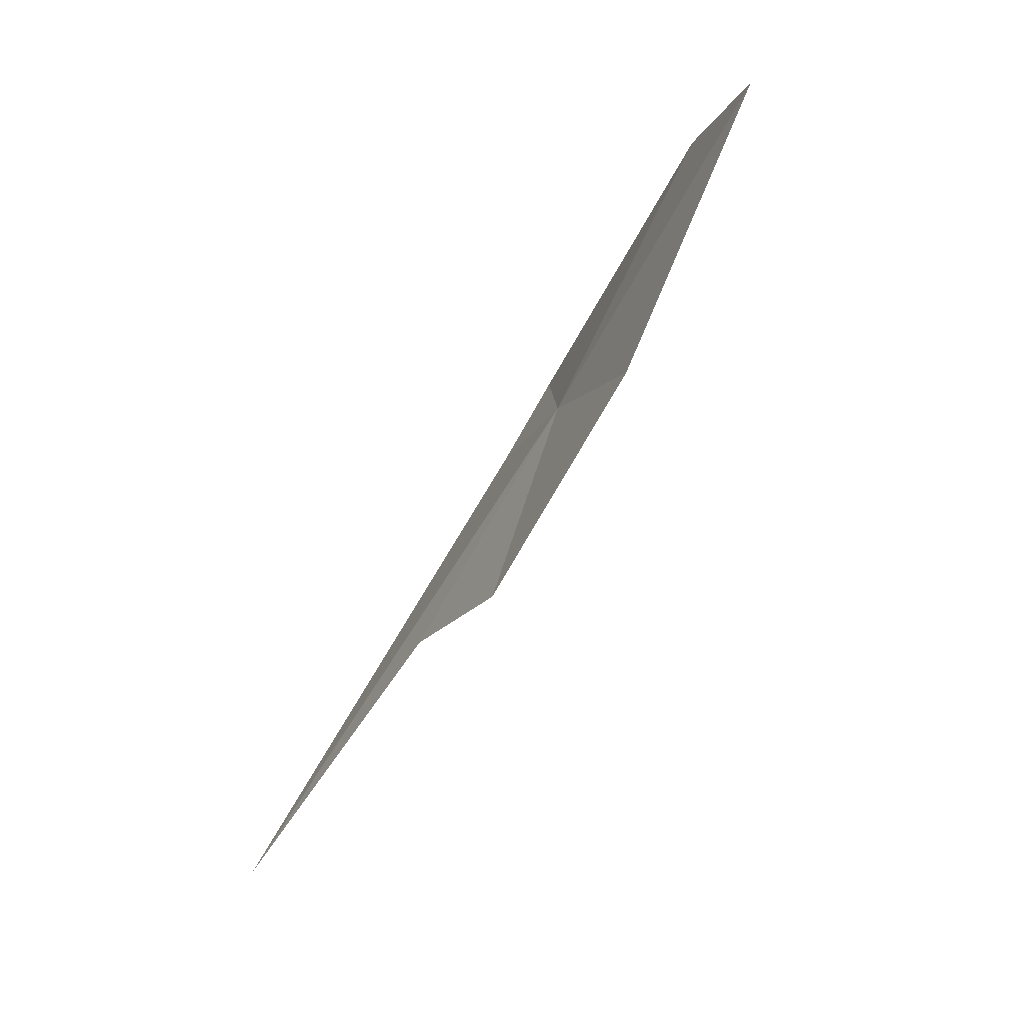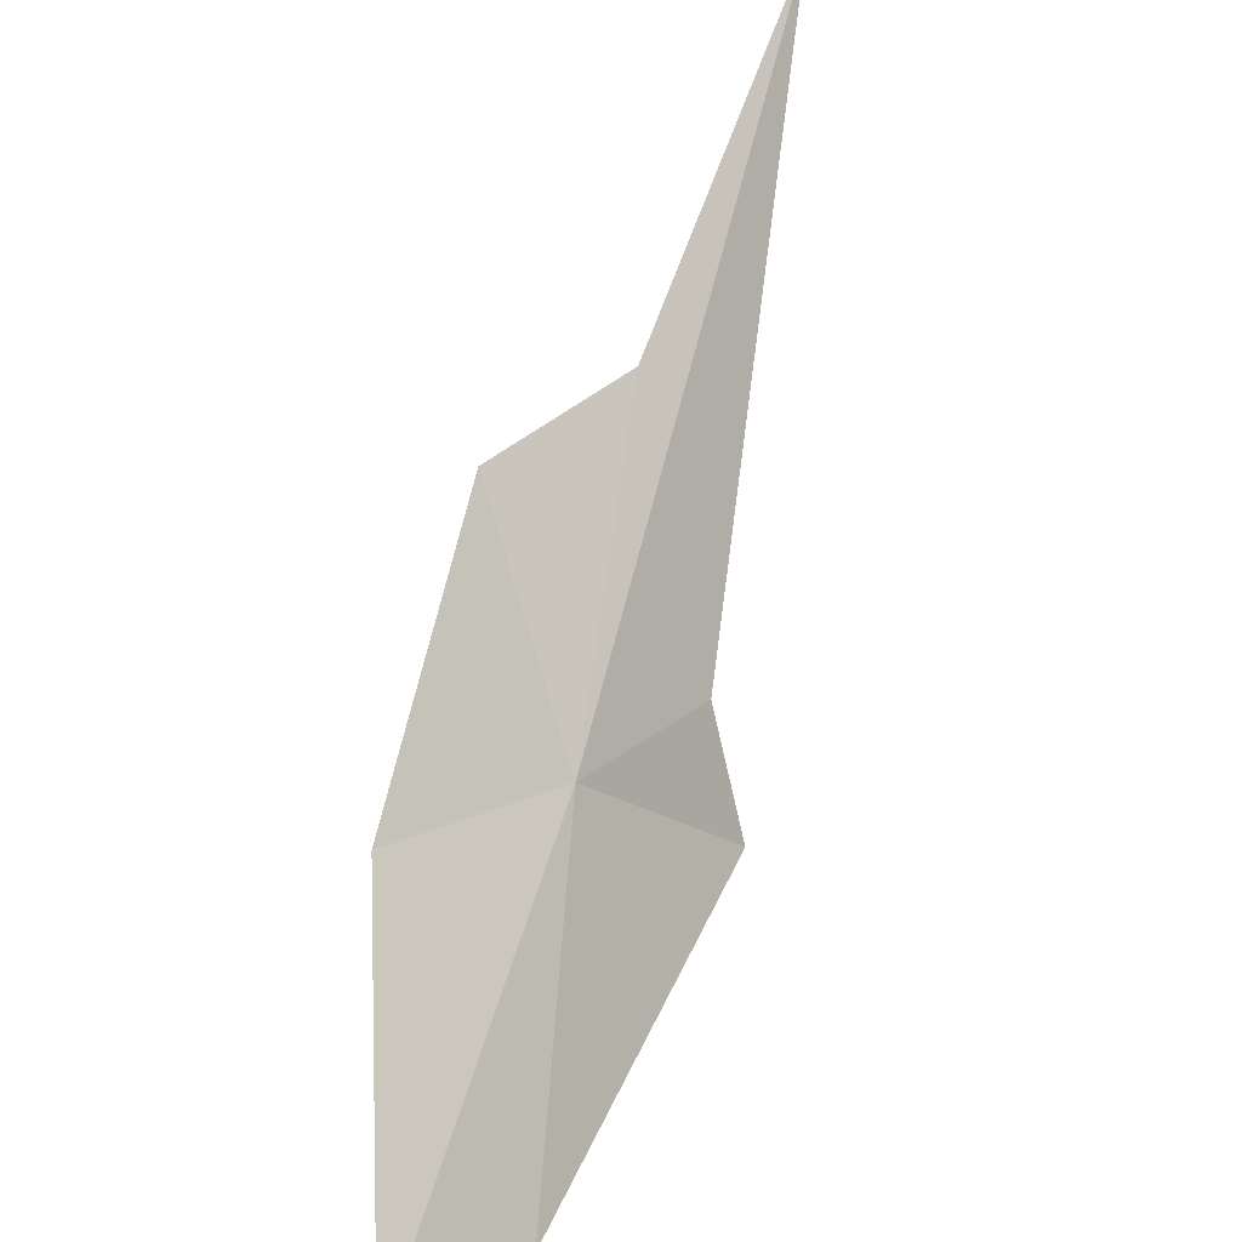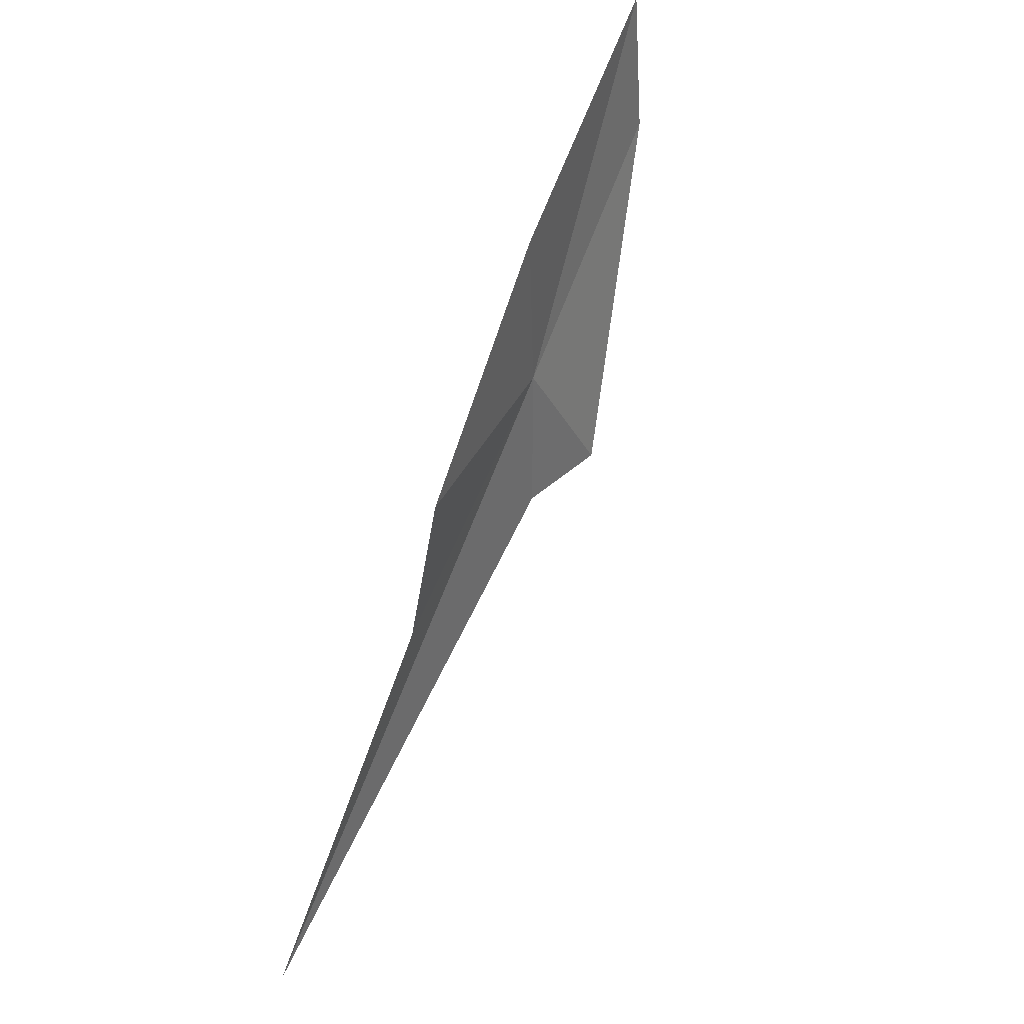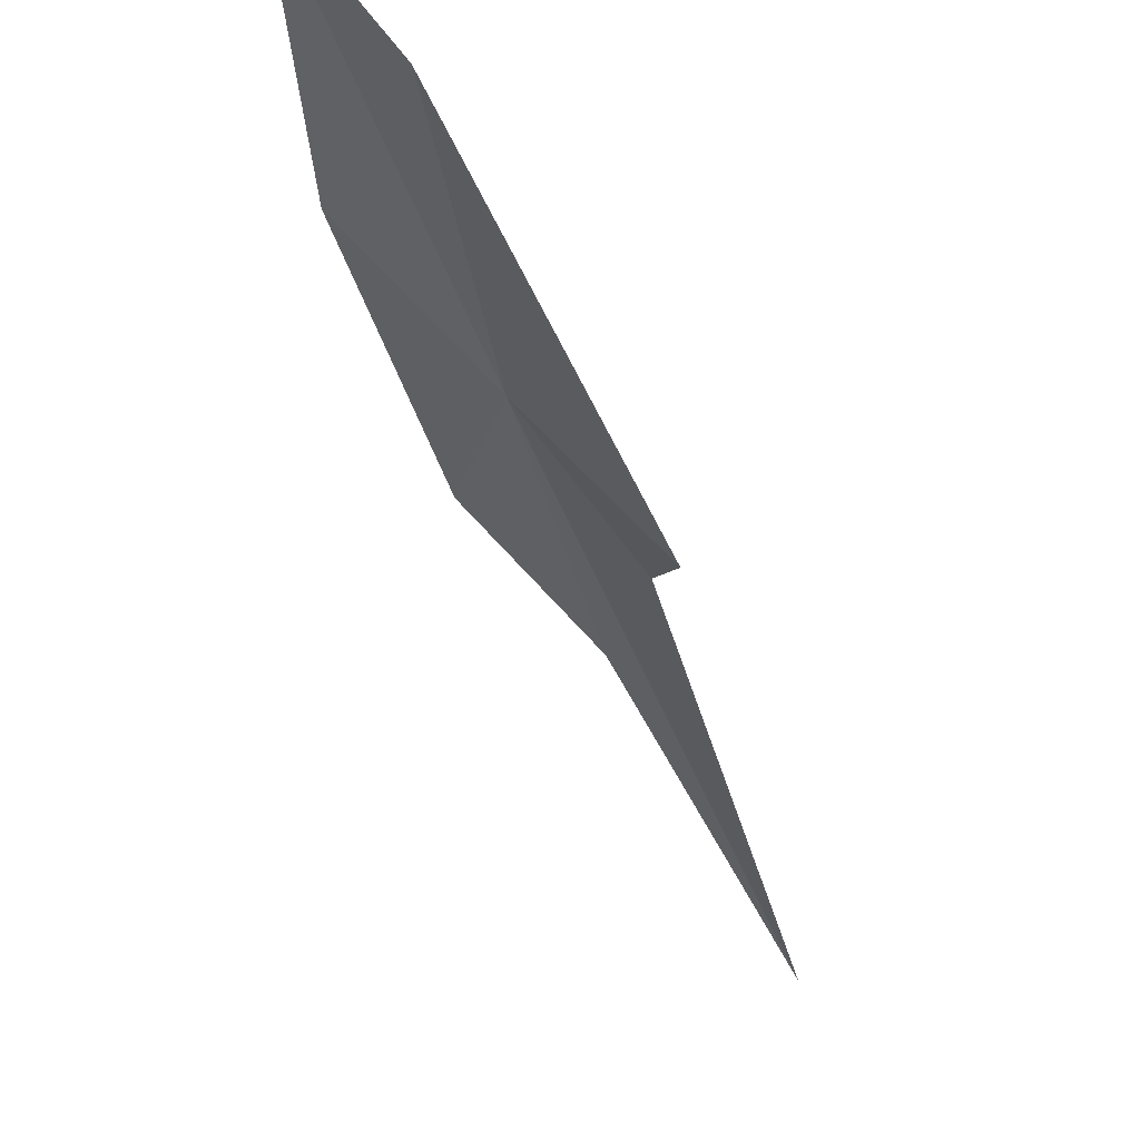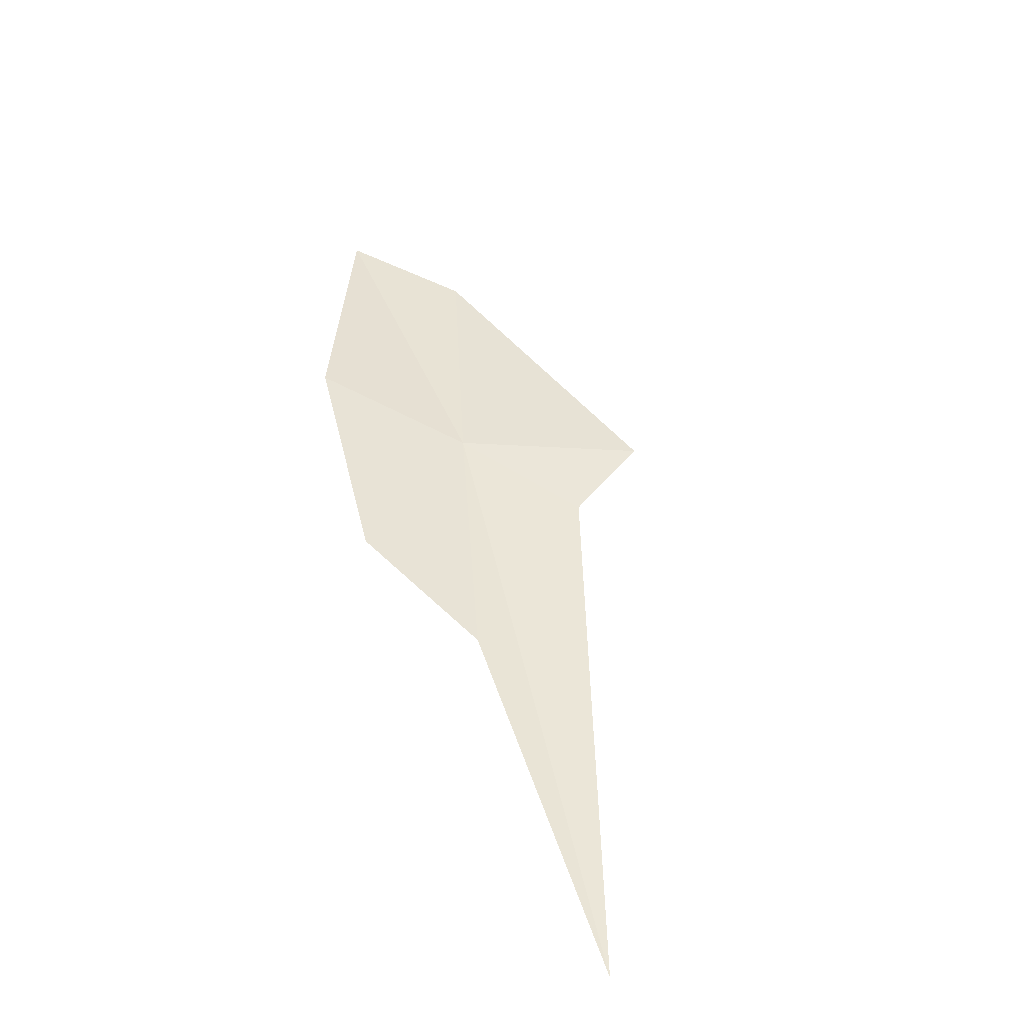
<metadata>
{"format":"obj","ext":"obj","renderer":"f3d","projection":"perspective","resolution":1024,"background":"white","views":[{"elev":15.9,"azim":-141.6,"up":"+Z"},{"elev":50.9,"azim":-18.0,"up":"+Y"},{"elev":-20.1,"azim":-119.2,"up":"+Z"},{"elev":-54.5,"azim":-11.6,"up":"+Y"},{"elev":-75.2,"azim":-51.6,"up":"+Z"}]}
</metadata>
<code>
v -4.001 24.36 59.45
v -1.374 25.13 55.18
v -3.13 23.87 58.83
v -3.084 24.9 57.56
v -3.11 23.3 59.32
v -4.066 25.22 58.21
v -4.801 23.86 61.4
v -5.603 24.38 61.89
v -5.06 24.99 59.96
f 1 3 2
f 1 2 4
f 1 5 3
f 1 4 6
f 1 7 5
f 1 8 7
f 1 6 9
f 1 9 8

</code>
